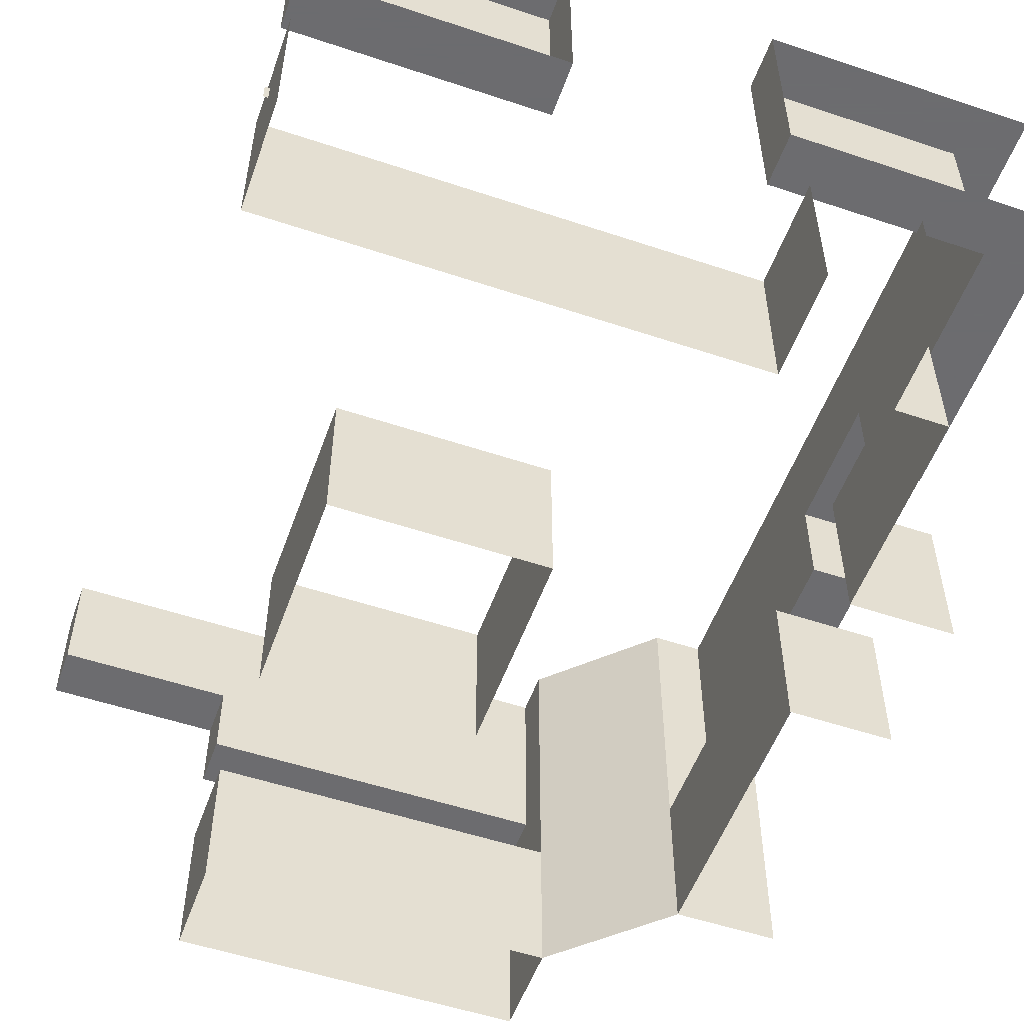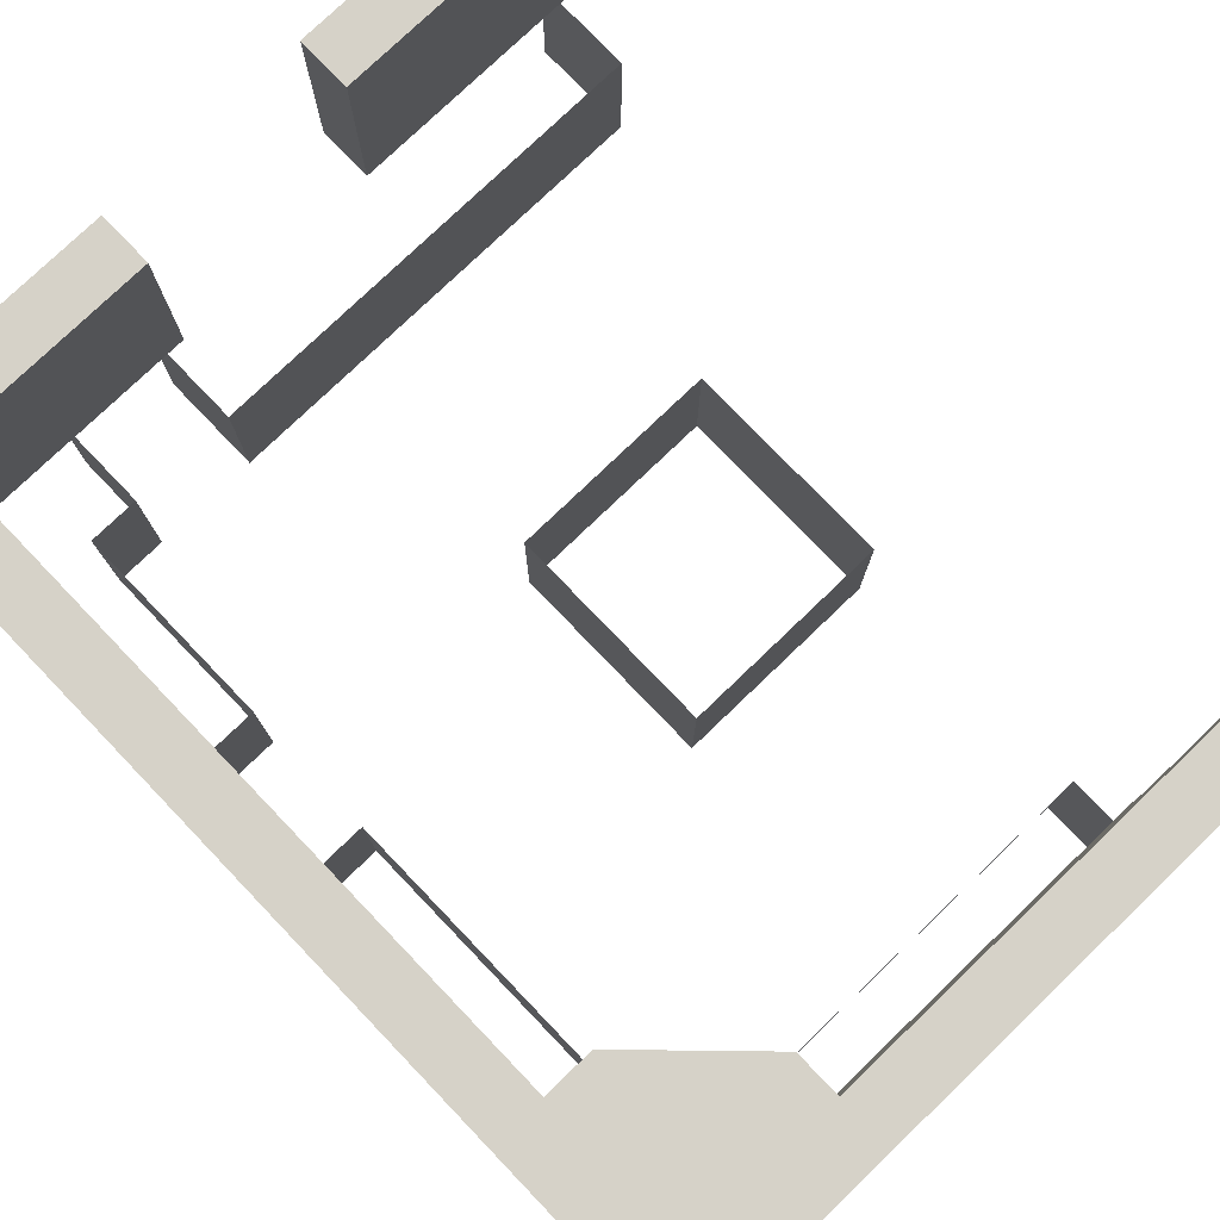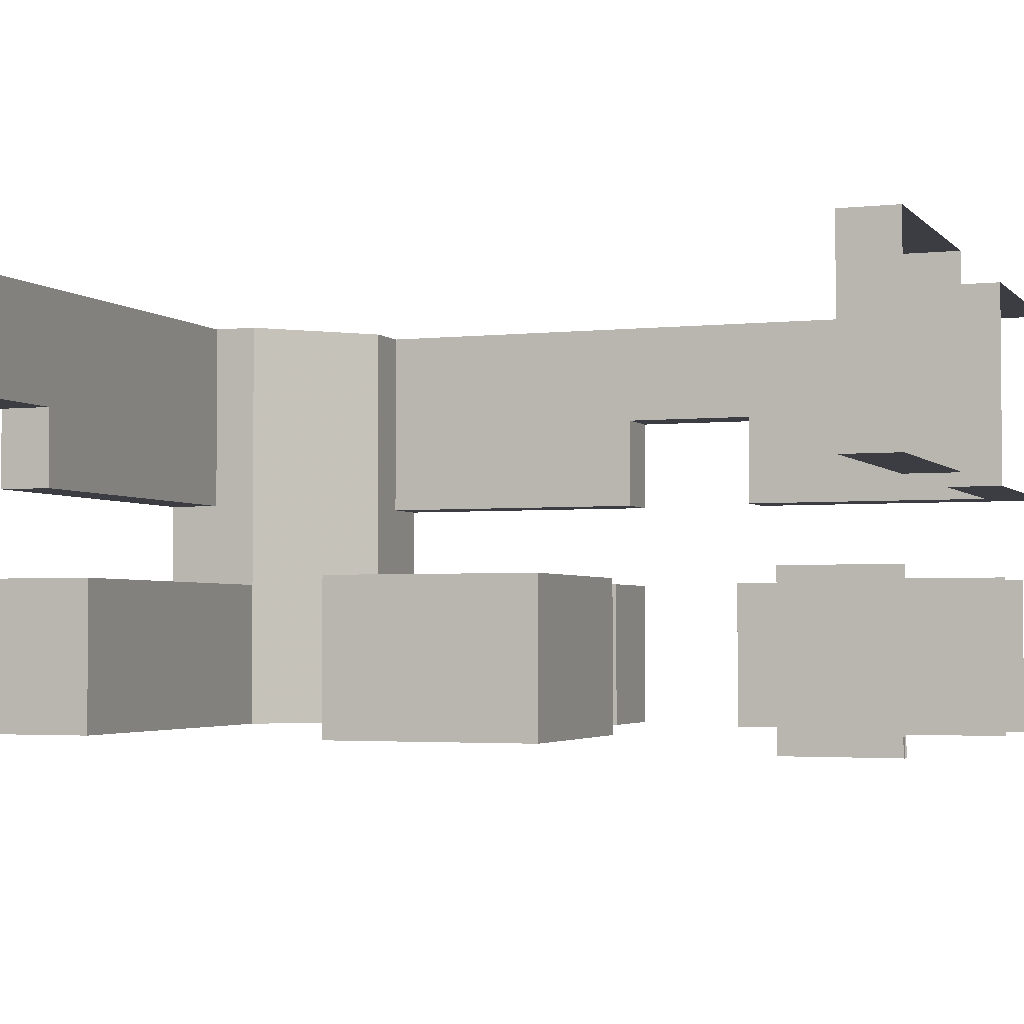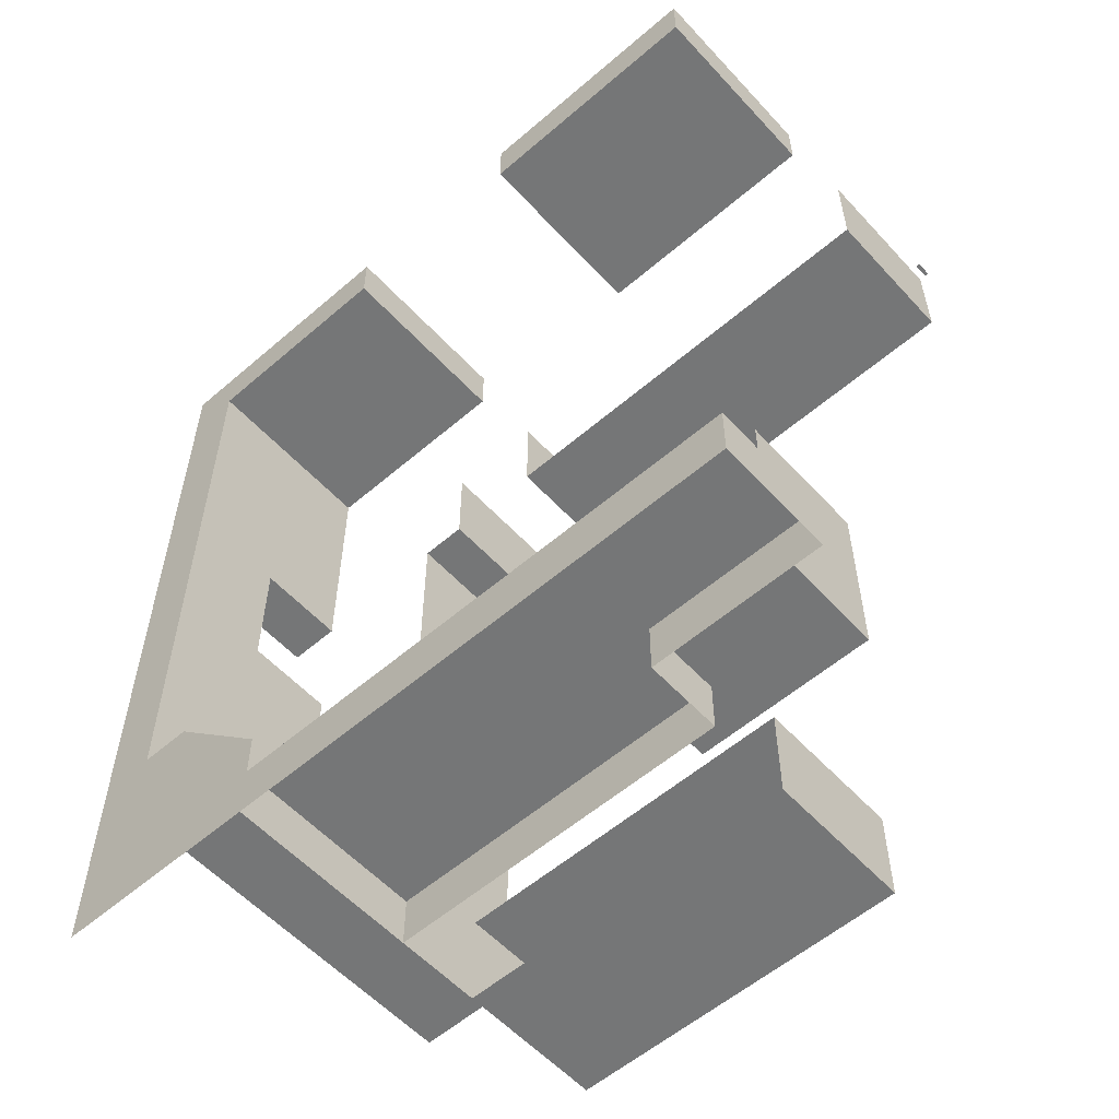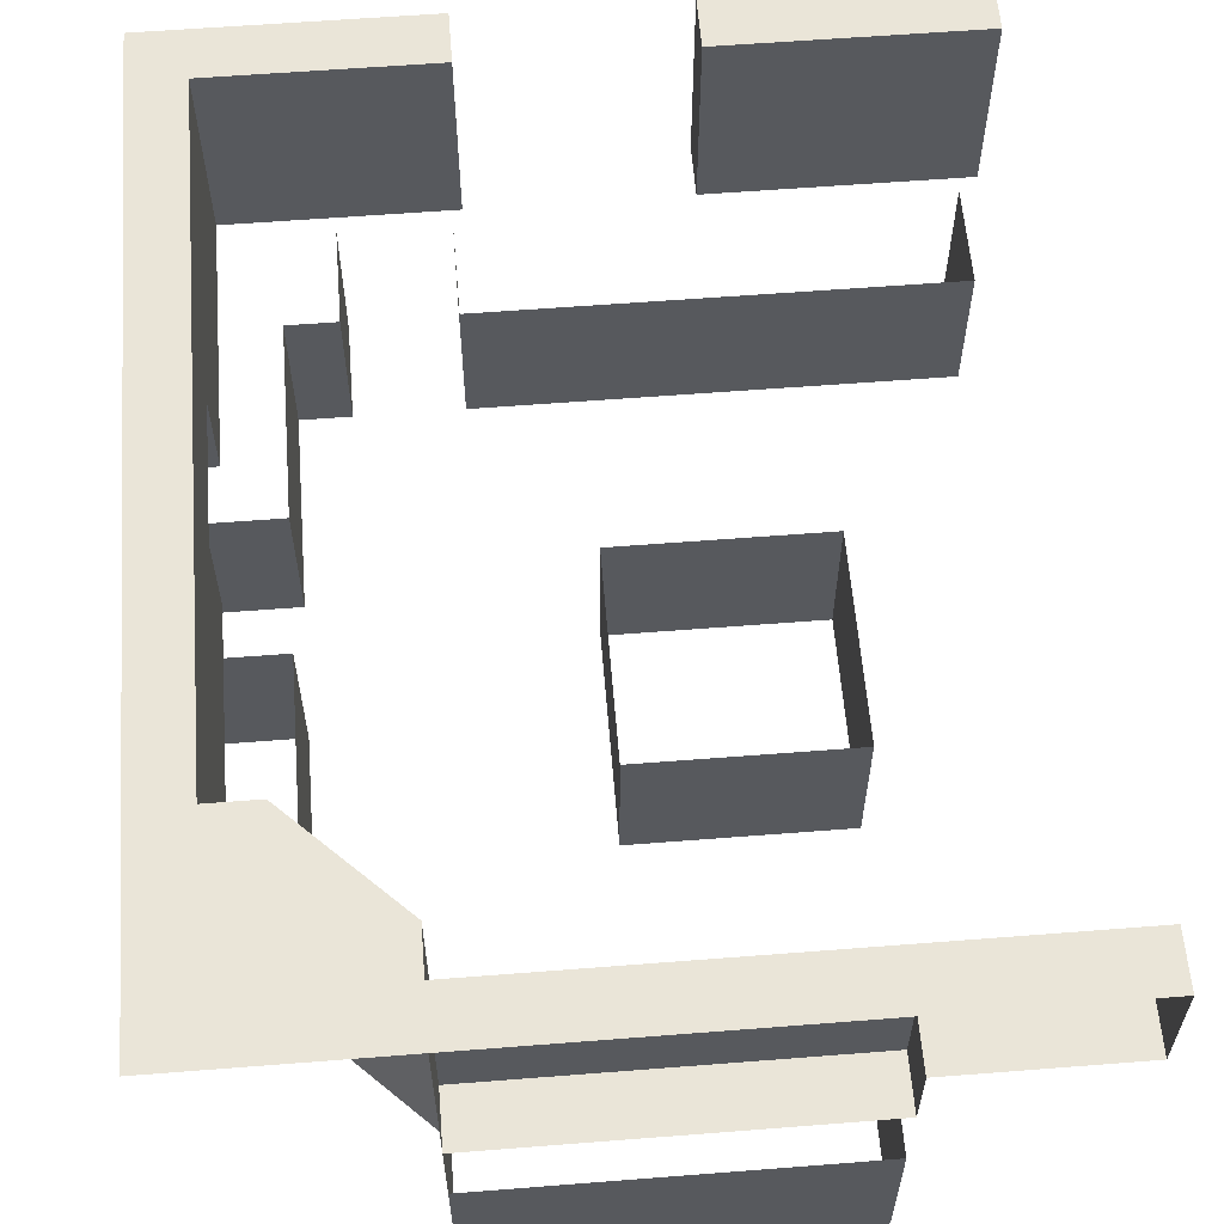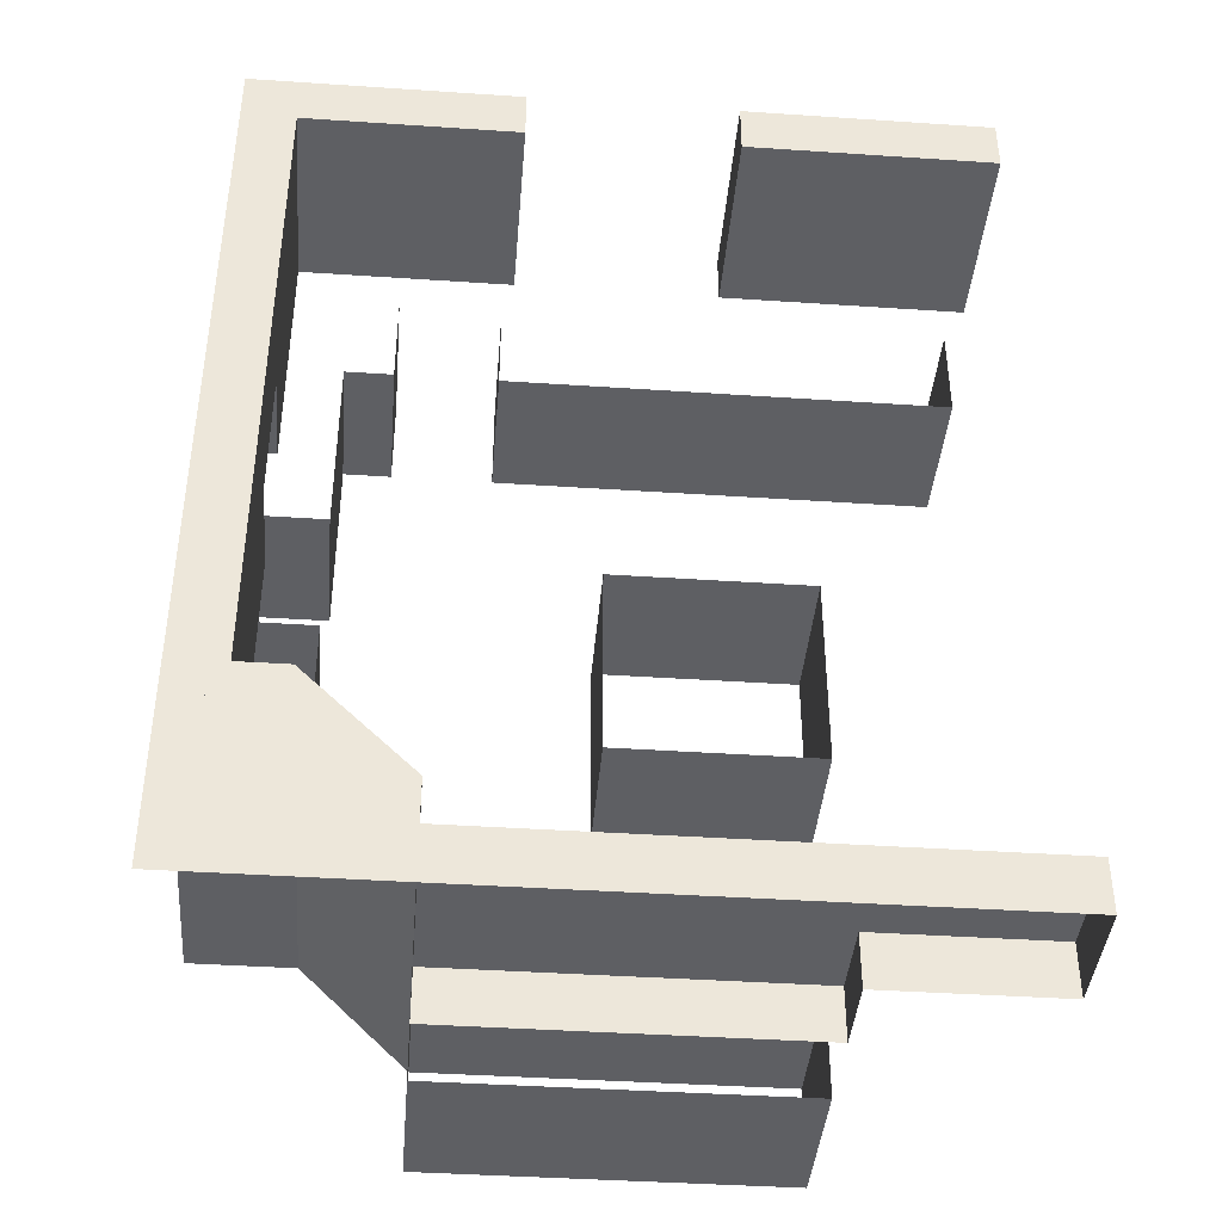
<metadata>
{"format":"obj","ext":"obj","renderer":"f3d","projection":"perspective","resolution":1024,"background":"white","views":[{"elev":-53.8,"azim":-19.6,"up":"+Y"},{"elev":77.8,"azim":136.2,"up":"+Y"},{"elev":-2.9,"azim":-69.4,"up":"+Y"},{"elev":-56.7,"azim":-138.1,"up":"+Z"},{"elev":59.6,"azim":175.4,"up":"+Y"},{"elev":-40.8,"azim":175.3,"up":"+Z"}]}
</metadata>
<code>
o int-cabinets-base-standard-x-surface
v 41.16 60.64 172.5
v 89.16 60.64 172.5
v 89.16 26.13 172.5
v 41.16 26.13 172.5
v 41.16 60.64 220.5
v 41.16 26.13 220.5
v 89.16 60.64 220.5
v 89.16 26.13 220.5
v 149.7 60.64 137.5
v 173.2 60.64 137.5
v 173.2 26.13 137.5
v 149.7 26.13 137.5
v 149.7 60.64 201.5
v 149.7 26.13 201.5
v 173.2 60.64 201.5
v 173.2 26.13 201.5
v 149.7 60.64 232.3
v 173.2 60.64 232.3
v 173.2 26.13 232.3
v 149.7 26.13 232.3
v 6.79 60.64 302.5
v 6.79 60.64 279
v 6.79 26.13 279
v 6.79 26.13 302.5
v 113.6 60.64 279
v 113.6 26.13 279
v 113.6 60.64 302.5
v 113.6 26.13 302.5
v 138 60.64 302.5
v 138 60.64 279
v 138 26.13 279
v 138 26.13 302.5
v 149.7 60.64 279
v 149.7 26.13 279
v 125.6 60.64 91.51
v 125.6 60.64 114
v 125.6 26.13 114
v 125.6 26.13 91.51
v 149.7 125.1 137.5
v 125.6 125.1 114
v 125.6 125.1 91.51
v 173.2 125.1 137.5
v 173.2 125.1 201.5
v 160.9 125.1 201.5
v 160.9 80.54 201.5
v 173.2 80.54 201.5
v 160.9 125.1 137.5
v 160.9 80.54 137.5
v 173.2 125.1 232.3
v 173.2 80.54 232.3
v 160.9 80.54 232.3
v 160.9 125.1 232.3
v 111.4 125.1 290.3
v 111.4 80.54 290.3
v 111.4 80.54 302.5
v 111.4 125.1 302.5
v 160.9 125.1 290.3
v 160.9 125.1 302.5
v 160.9 80.54 290.3
v 173.2 125.1 302.5
v 64.07 125.1 290.3
v 64.07 125.1 302.5
v 64.07 80.54 302.5
v 64.07 80.54 290.3
v 6.79 125.1 290.3
v 6.79 80.54 290.3
v 6.79 80.54 302.5
v 6.79 125.1 302.5
v 149.4 125.1 114.5
v 137.7 125.1 125.7
v 173.2 125.1 114.5
v 149.4 125.1 91.51
v 173.2 125.1 91.51
v 45.65 60.64 91.51
v 45.65 26.13 91.51
v 45.65 60.64 114
v 45.65 26.13 114
v 45.65 125.1 91.51
v 45.65 125.1 103.7
v 125.6 125.1 103.7
v 45.65 80.54 103.7
v 125.6 80.54 103.7
v 5.898 125.1 103.7
v 5.898 125.1 91.51
v 5.898 98.54 91.51
v 5.898 98.54 103.7
v 45.65 98.54 103.7
v 45.65 98.54 91.51
v 45.65 80.54 91.51
v 5.156 26.13 302.5
v 4.196 26.13 302.5
v 4.196 29.97 302.5
v 5.156 29.97 302.5
v 160.9 101.9 201.5
v 160.9 101.9 232.3
v 125.6 80.54 91.51
v 173.2 80.54 137.5
v 173.2 101.9 201.5
v 173.2 101.9 232.3
v 160.9 80.54 302.5
v 173.2 80.54 302.5
f 1 2 3 4
f 5 1 4 6
f 7 5 6 8
f 2 7 8 3
f 9 10 11 12
f 13 9 12 14
f 15 13 14 16
f 17 18 19 20
f 21 22 23 24
f 22 25 26 23
f 25 27 28 26
f 29 30 31 32
f 30 33 34 31
f 33 17 20 34
f 35 36 37 38
f 39 40 37 12
f 40 41 35 36
f 42 39 9 10
f 43 44 45 46
f 42 47 44 43
f 47 48 45 44
f 49 50 51 52
f 53 54 55 56
f 57 53 56 58
f 52 51 59 57
f 49 52 58 60
f 57 59 54 53
f 61 62 63 64
f 65 66 67 68
f 61 65 68 62
f 61 64 66 65
f 69 70 39 42
f 41 40 70 69
f 71 72 41 42
f 73 72 71
f 74 35 38 75
f 76 74 75 77
f 36 76 77 37
f 78 79 80 41
f 80 79 81 82
f 83 84 85 86
f 84 83 79 78
f 79 83 86 87
f 87 88 89 81
f 90 91 92 93
f 43 44 52 49
f 44 94 95 52
f 87 86 85 88
f 82 81 89 96
f 97 48 45 46
f 98 99 95 94
f 59 100 55 54
f 50 101 100 51
f 64 63 67 66

</code>
